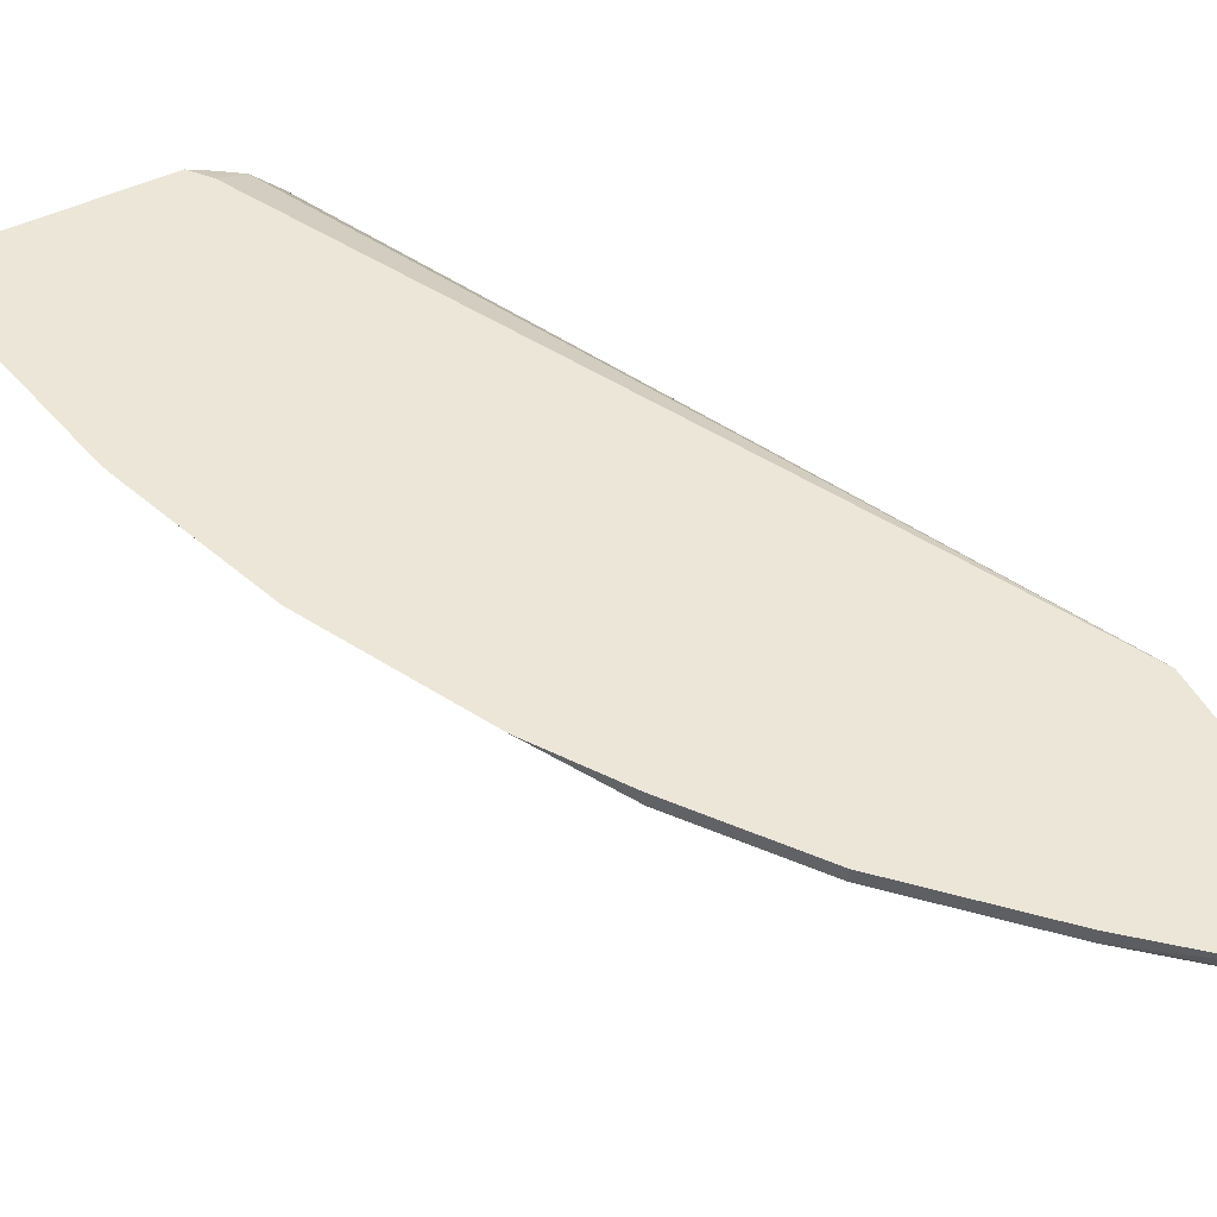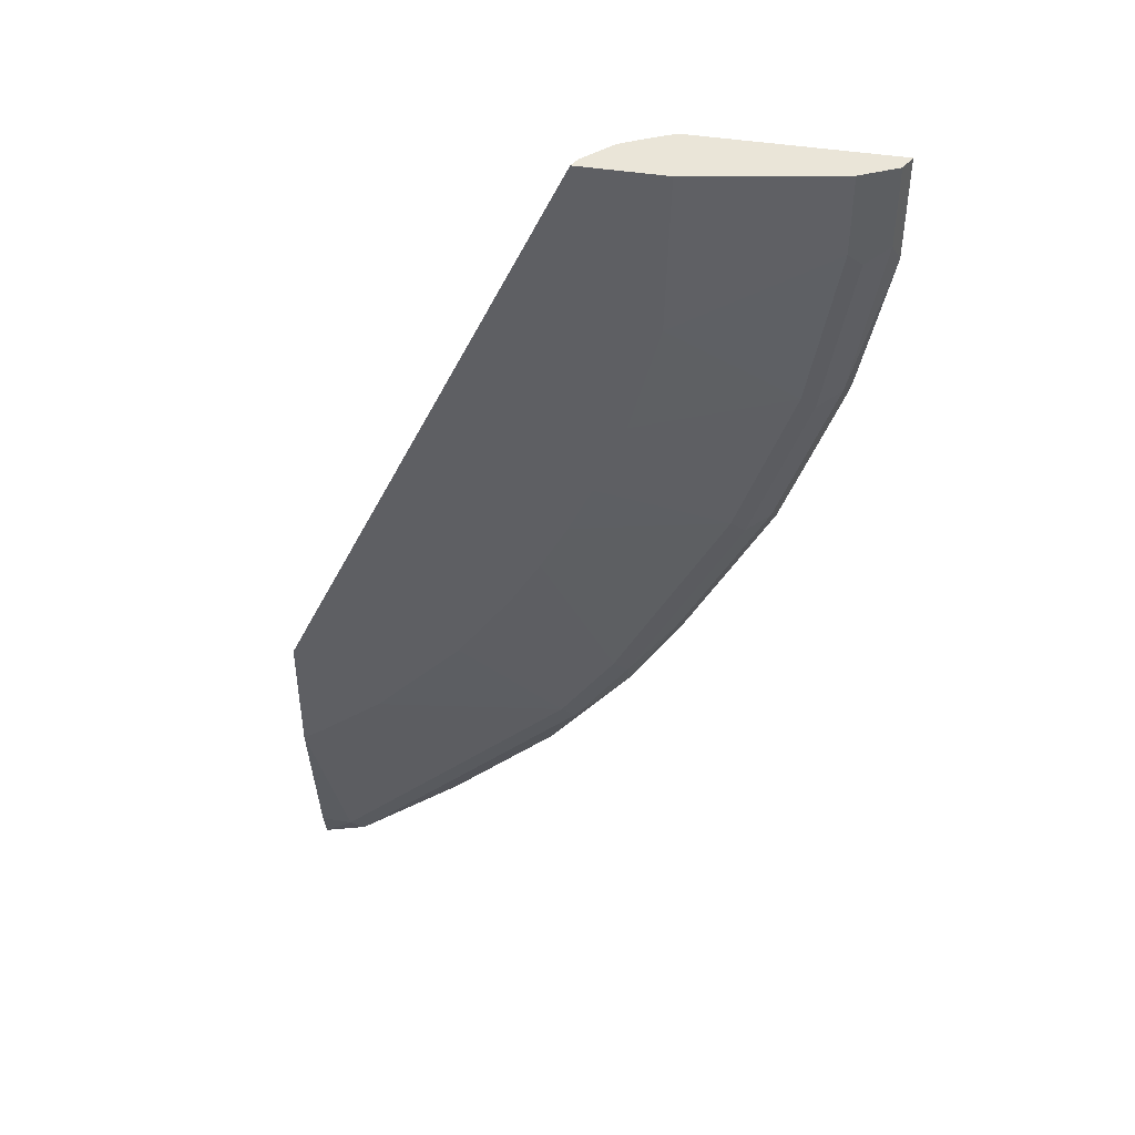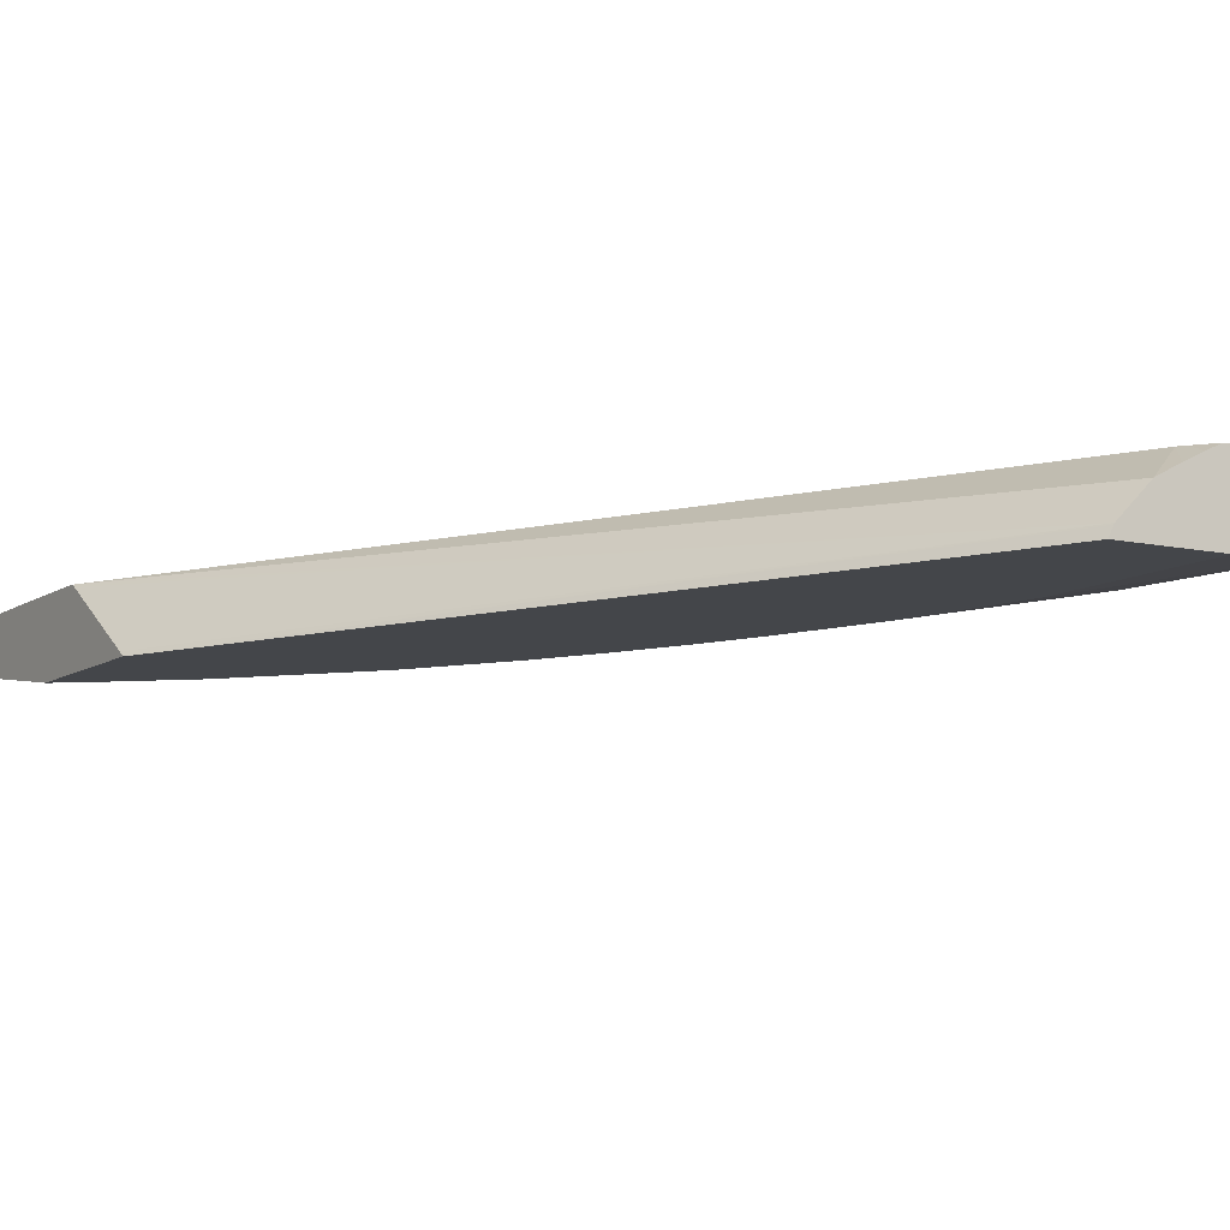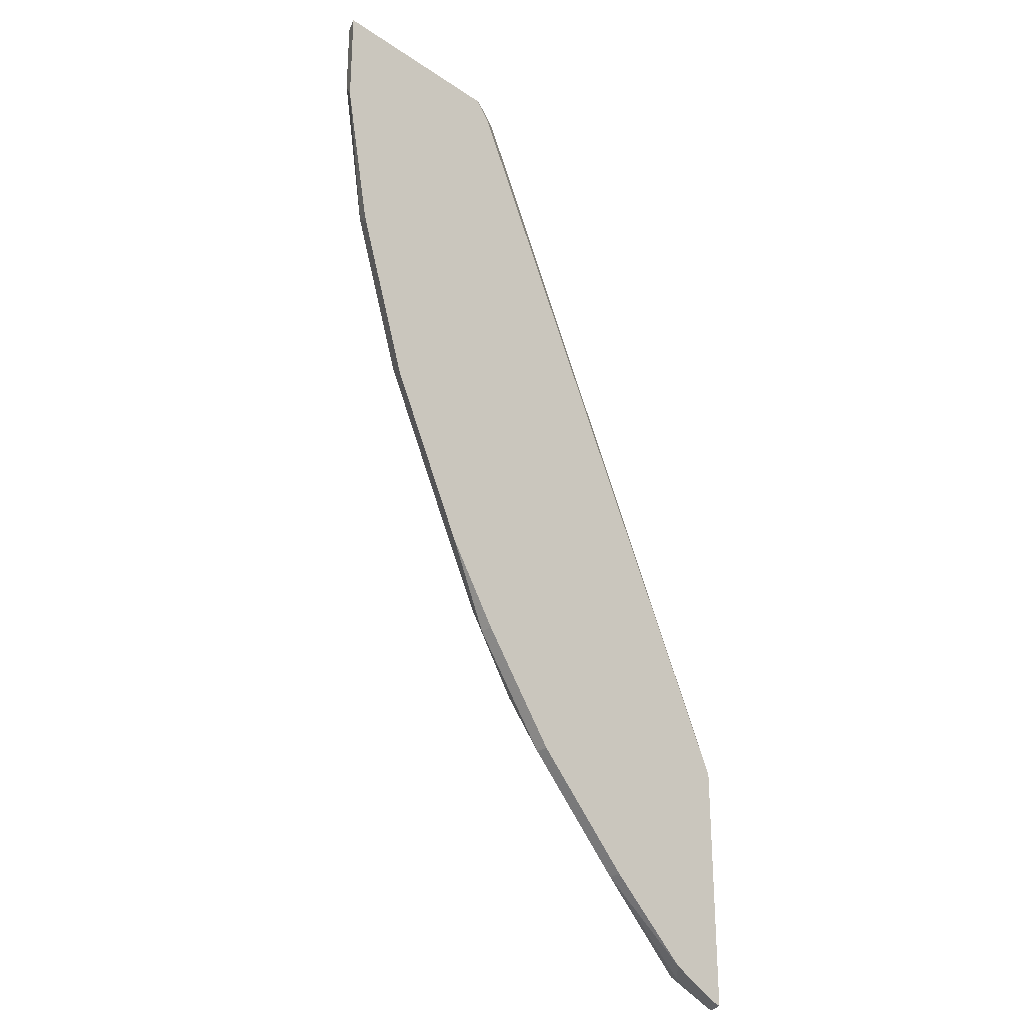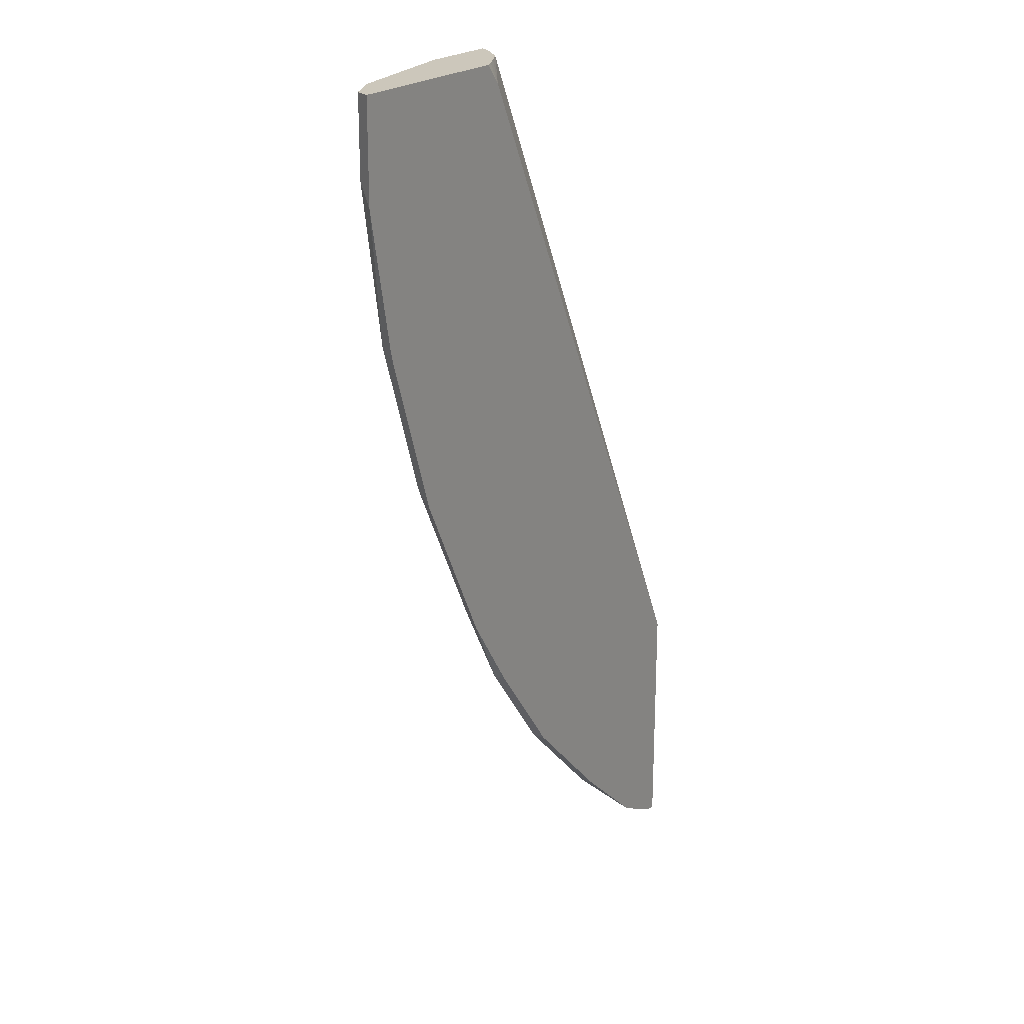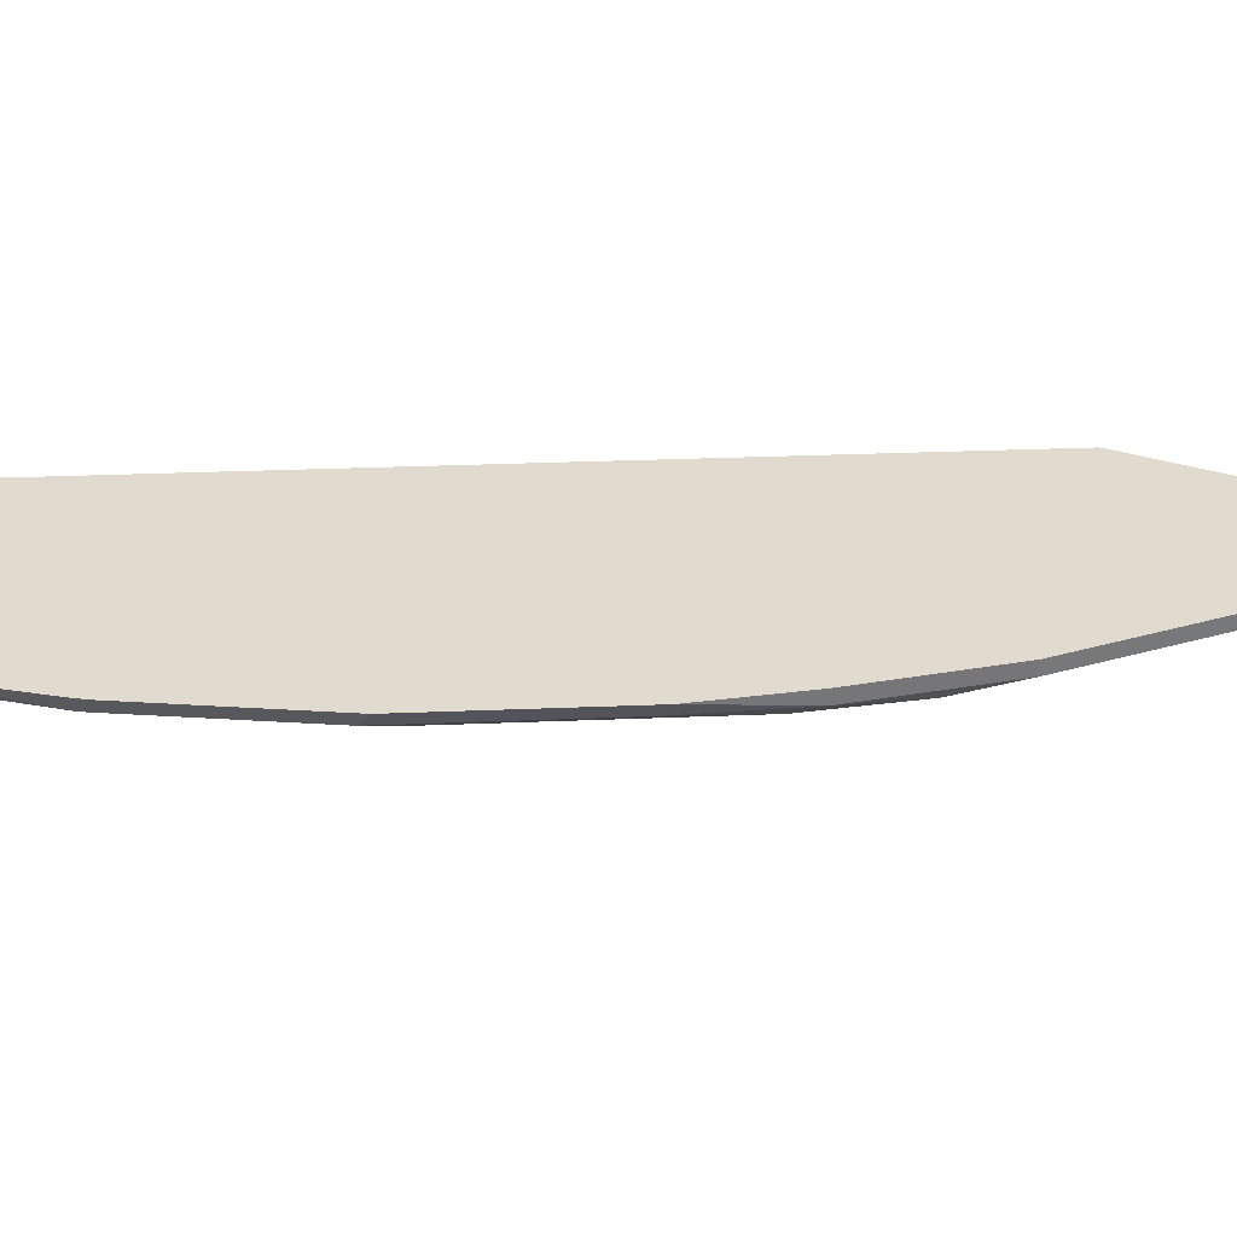
<metadata>
{"format":"obj","ext":"obj","renderer":"f3d","projection":"perspective","resolution":1024,"background":"white","views":[{"elev":48.8,"azim":152.3,"up":"+Y"},{"elev":45.1,"azim":10.3,"up":"+Z"},{"elev":-9.5,"azim":-30.6,"up":"+Y"},{"elev":-27.7,"azim":134.2,"up":"+Z"},{"elev":21.6,"azim":123.0,"up":"+Z"},{"elev":33.4,"azim":113.4,"up":"+Y"}]}
</metadata>
<code>
v 0.5254 -0.1273 -0.5425
v 0.5254 -0.1242 -0.5465
v 0.5254 -0.1273 -0.6483
v 0.7517 -0.1273 -0.04354
v 0.7549 -0.1208 -0.04354
v 0.7553 -0.12 -0.04354
v 0.5254 -0.08186 -0.6101
v 0.5254 -0.1059 -0.7835
v 0.5506 -0.1059 -0.7835
v 0.5295 -0.1273 -0.6457
v 0.8179 -0.1273 -0.04354
v 0.7765 -0.09883 -0.04354
v 0.5254 -0.07984 -0.6141
v 0.5254 -0.09897 -0.8088
v 0.5612 -0.1006 -0.7941
v 0.5718 -0.1059 -0.7624
v 0.5929 -0.1273 -0.5928
v 0.5357 -0.1273 -0.6415
v 0.9318 -0.1059 -0.106
v 0.9318 -0.1059 -0.04354
v 0.8152 -0.1273 -0.1694
v 0.7914 -0.09093 -0.04354
v 0.8018 -0.07984 -0.05922
v 0.5254 -0.07984 -0.8151
v 0.5254 -0.09438 -0.8128
v 0.5254 -0.08879 -0.8174
v 0.5647 -0.09177 -0.7977
v 0.6459 -0.09001 -0.7306
v 0.6671 -0.09001 -0.7094
v 0.6883 -0.1006 -0.6671
v 0.7201 -0.1059 -0.6141
v 0.7412 -0.1059 -0.5929
v 0.6627 -0.1273 -0.5145
v 0.9424 -0.1006 -0.1165
v 0.9459 -0.09883 -0.106
v 0.9106 -0.1059 -0.233
v 0.9212 -0.1006 -0.2436
v 0.9459 -0.09883 -0.04354
v 0.8138 -0.1273 -0.1753
v 0.7919 -0.09068 -0.04354
v 0.8047 -0.07984 -0.05536
v 0.5343 -0.07984 -0.8128
v 0.5409 -0.07984 -0.8096
v 0.5767 -0.07984 -0.7917
v 0.6459 -0.07984 -0.7306
v 0.6468 -0.07984 -0.7297
v 0.6517 -0.07984 -0.7249
v 0.668 -0.07984 -0.7086
v 0.7095 -0.09001 -0.6671
v 0.7518 -0.1006 -0.6035
v 0.7941 -0.1006 -0.54
v 0.7836 -0.1059 -0.5294
v 0.7051 -0.1273 -0.4509
v 0.96 -0.09177 -0.106
v 0.794 -0.1273 -0.2542
v 0.7926 -0.1273 -0.26
v 0.8683 -0.1059 -0.3601
v 0.9 -0.1006 -0.3071
v 0.9388 -0.09177 -0.233
v 0.96 -0.09177 -0.04354
v 0.8047 -0.08426 -0.04354
v 0.8145 -0.07984 -0.04354
v 0.6826 -0.07984 -0.694
v 0.7201 -0.08471 -0.6565
v 0.7306 -0.09001 -0.6459
v 0.7941 -0.09001 -0.5612
v 0.8329 -0.09177 -0.487
v 0.8753 -0.09177 -0.4024
v 0.8577 -0.1006 -0.413
v 0.8471 -0.1059 -0.4024
v 0.7291 -0.1273 -0.4083
v 0.966 -0.07984 -0.1238
v 0.9604 -0.0911 -0.04354
v 0.7686 -0.1273 -0.3239
v 0.7502 -0.1273 -0.3659
v 0.8788 -0.1006 -0.3706
v 0.8965 -0.09177 -0.3601
v 0.9422 -0.07984 -0.2432
v 0.9448 -0.07984 -0.233
v 0.966 -0.07984 -0.04354
v 0.7086 -0.07984 -0.6679
v 0.7298 -0.07984 -0.6467
v 0.7306 -0.07984 -0.6459
v 0.7941 -0.07984 -0.5612
v 0.8357 -0.07984 -0.4985
v 0.8364 -0.07984 -0.4973
v 0.8787 -0.07984 -0.4127
v 0.8999 -0.07984 -0.3703
f 35 60 38
f 32 52 53
f 32 53 33
f 32 50 51
f 34 54 35
f 34 37 54
f 35 54 60
f 32 51 52
f 36 55 56
f 37 77 59
f 36 57 58
f 36 58 37
f 36 39 55
f 37 58 77
f 37 59 54
f 40 61 41
f 31 50 32
f 41 61 62
f 36 56 57
f 30 50 31
f 19 37 34
f 29 47 48
f 48 63 49
f 19 35 38
f 19 38 20
f 19 21 36
f 19 36 37
f 21 39 36
f 22 40 23
f 23 40 41
f 30 49 50
f 24 42 26
f 26 43 44
f 26 44 27
f 27 44 28
f 28 44 45
f 28 45 46
f 28 46 47
f 28 47 29
f 29 48 49
f 26 42 43
f 49 63 64
f 66 84 85
f 49 65 50
f 59 78 79
f 59 79 72
f 63 81 64
f 64 82 65
f 64 81 82
f 65 82 83
f 65 83 84
f 65 84 66
f 59 88 78
f 19 34 35
f 66 86 67
f 67 86 87
f 67 87 68
f 68 87 88
f 68 88 77
f 68 77 69
f 69 77 76
f 72 80 73
f 66 85 86
f 49 64 65
f 59 77 88
f 57 76 58
f 50 65 66
f 50 66 51
f 51 66 67
f 51 67 68
f 51 68 69
f 51 69 70
f 51 70 52
f 52 70 71
f 58 76 77
f 52 71 53
f 54 73 60
f 54 59 72
f 56 74 57
f 57 74 75
f 57 75 71
f 57 71 70
f 57 70 69
f 57 69 76
f 54 72 73
f 17 32 33
f 15 26 27
f 16 31 17
f 1 4 5
f 1 5 6
f 1 6 2
f 2 6 7
f 3 8 9
f 3 9 10
f 4 11 20
f 4 20 38
f 1 11 4
f 4 38 60
f 4 73 80
f 4 80 62
f 4 62 61
f 4 61 40
f 4 40 22
f 4 22 12
f 4 12 6
f 4 6 5
f 4 60 73
f 6 12 13
f 1 21 11
f 1 55 39
f 1 2 7
f 1 7 13
f 1 13 24
f 1 24 26
f 1 26 25
f 1 25 14
f 1 14 8
f 1 8 3
f 1 39 21
f 1 3 10
f 1 18 17
f 1 17 33
f 1 33 53
f 1 53 71
f 1 71 75
f 1 75 74
f 1 74 56
f 17 31 32
f 1 10 18
f 6 13 7
f 1 56 55
f 9 14 15
f 13 81 63
f 13 63 48
f 13 48 47
f 13 47 46
f 13 46 45
f 13 45 44
f 13 44 43
f 13 43 42
f 13 42 24
f 15 25 26
f 15 27 28
f 15 28 29
f 15 29 49
f 15 49 30
f 15 30 16
f 16 30 31
f 8 14 9
f 13 82 81
f 13 83 82
f 14 25 15
f 13 85 84
f 9 15 16
f 13 84 83
f 9 16 17
f 9 17 18
f 9 18 10
f 11 19 20
f 12 22 23
f 12 23 13
f 13 23 41
f 11 21 19
f 13 62 80
f 13 80 72
f 13 72 79
f 13 79 78
f 13 78 88
f 13 88 87
f 13 41 62
f 13 87 86
f 13 86 85

</code>
